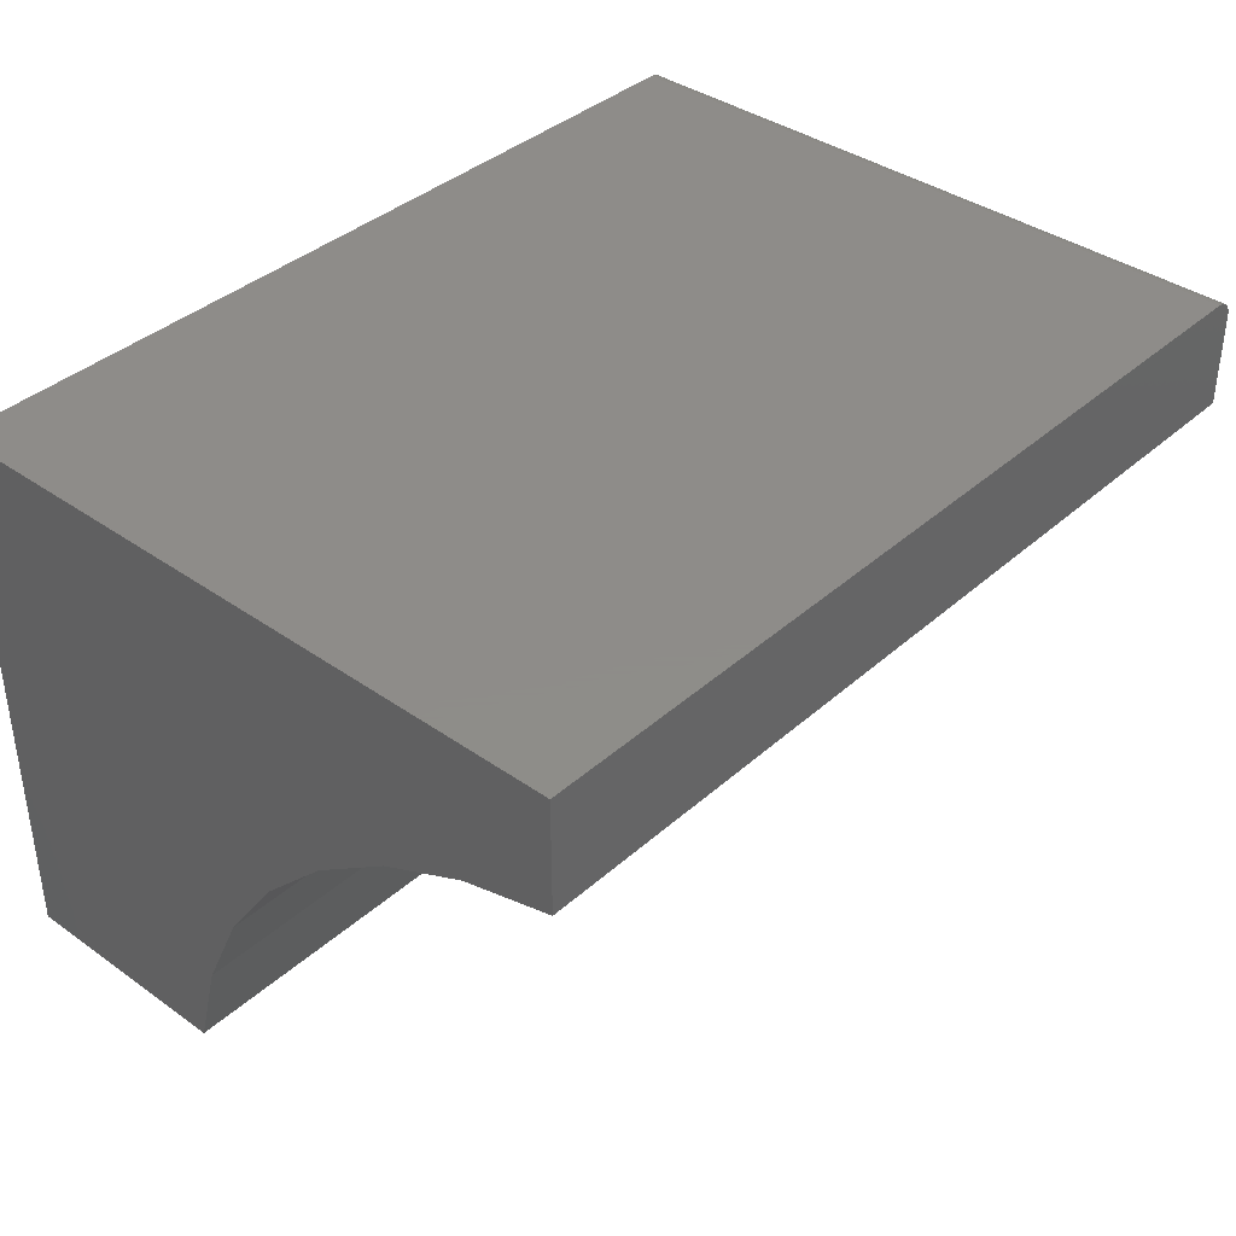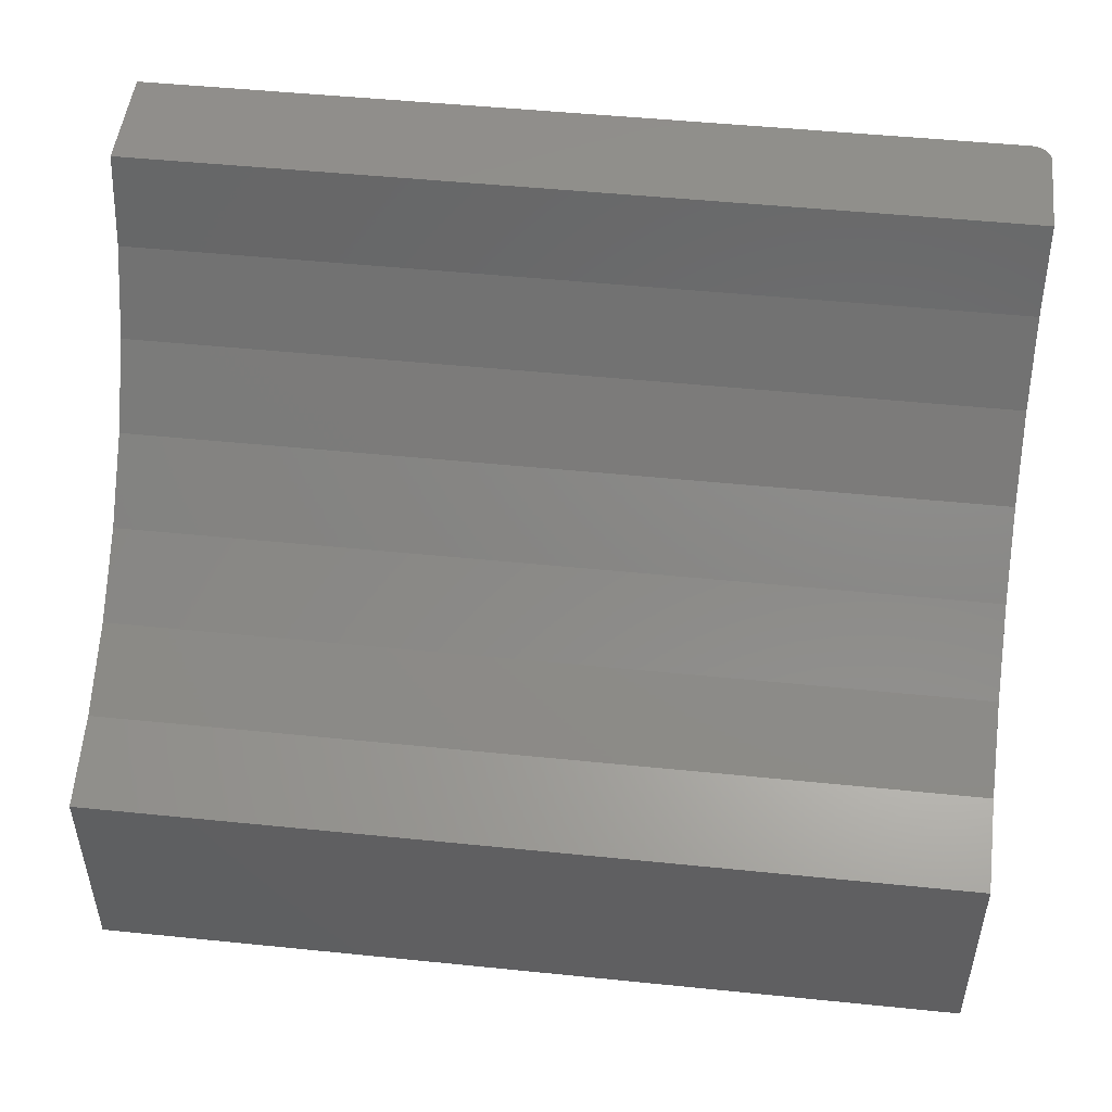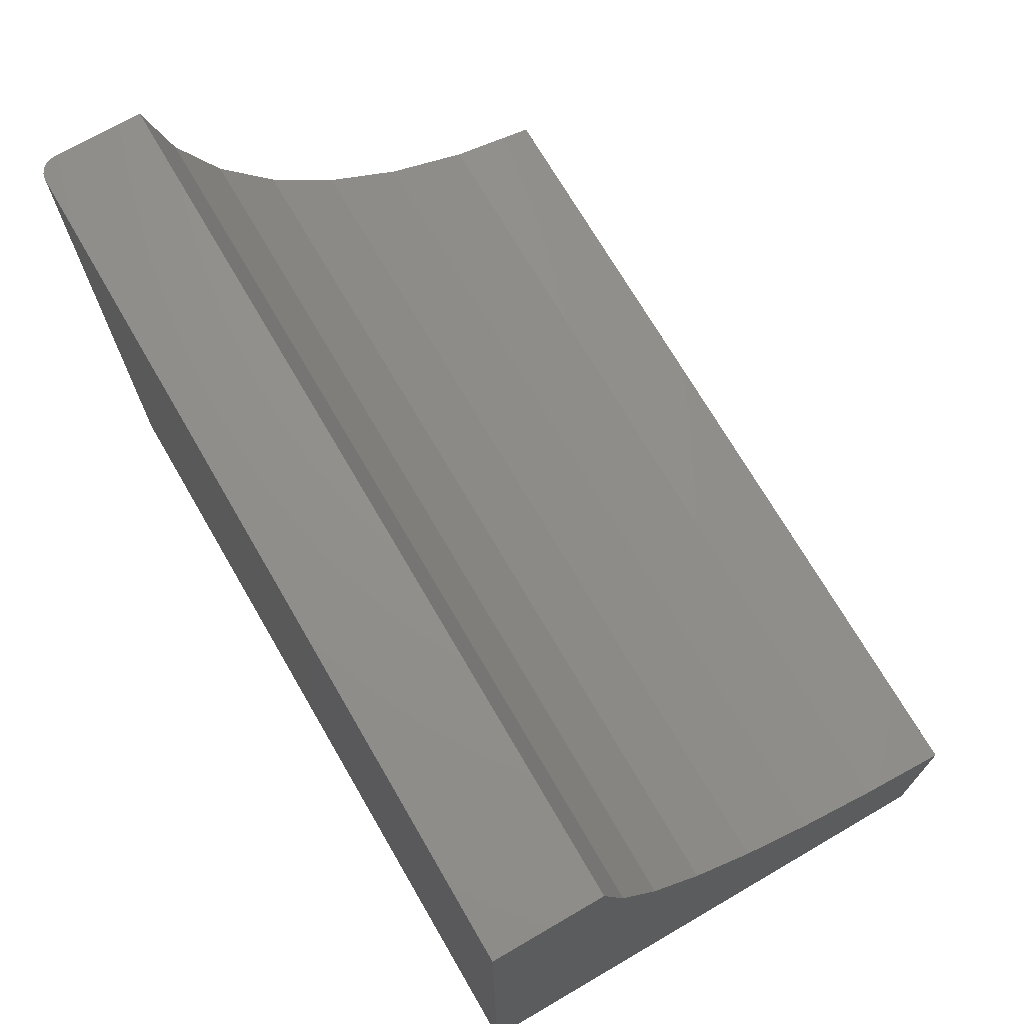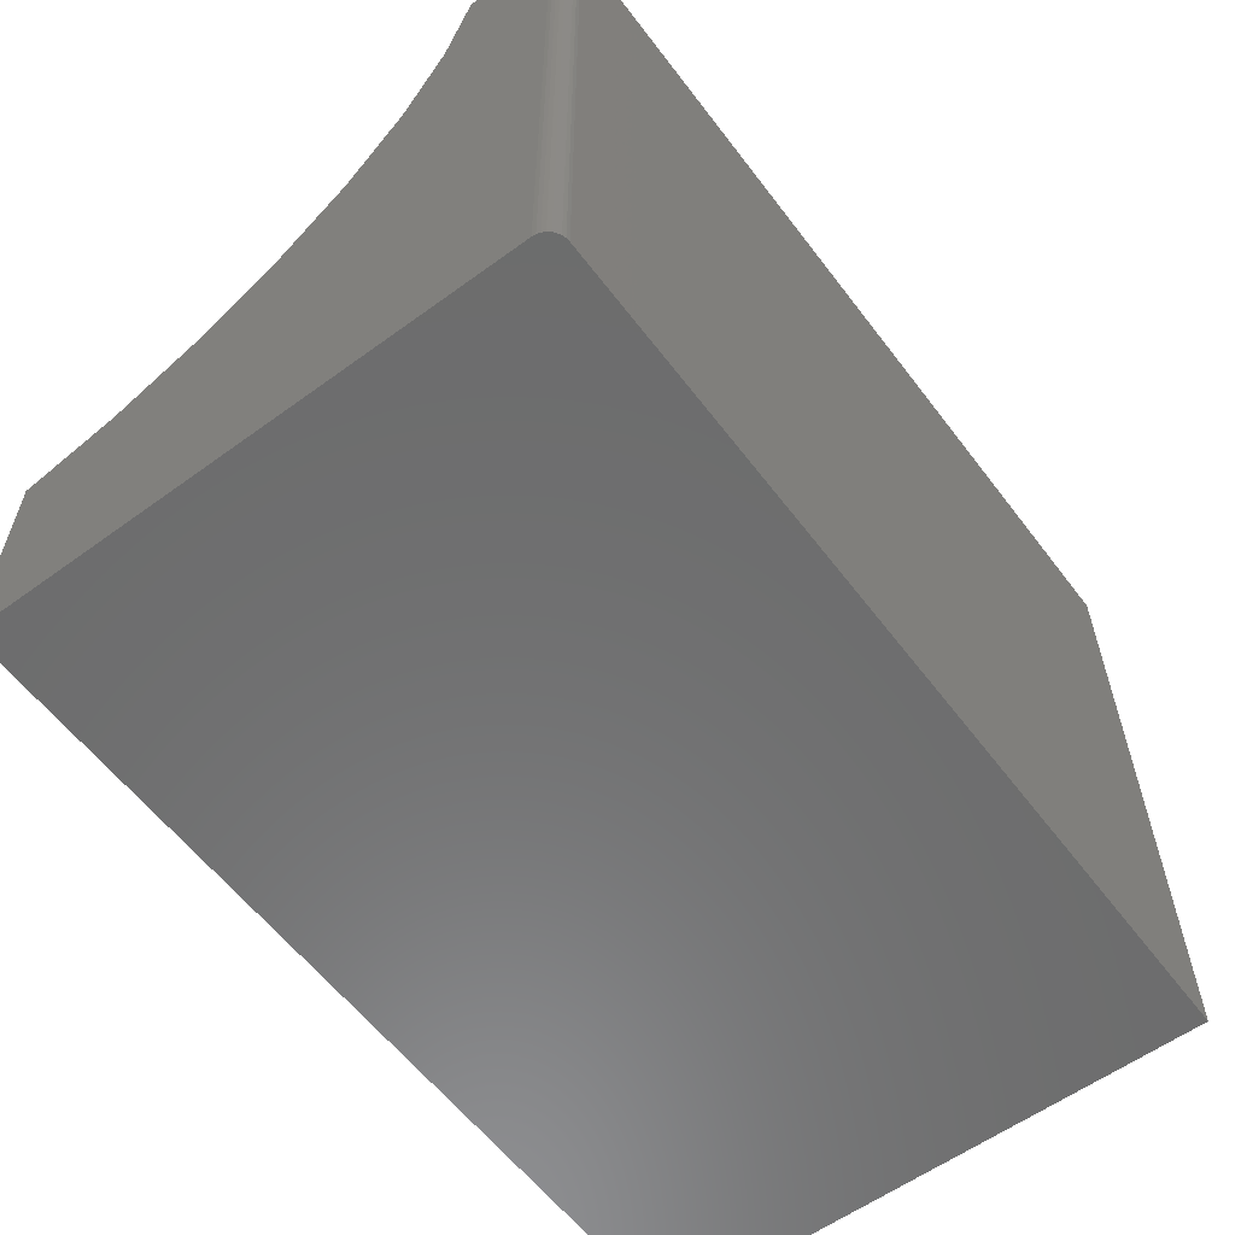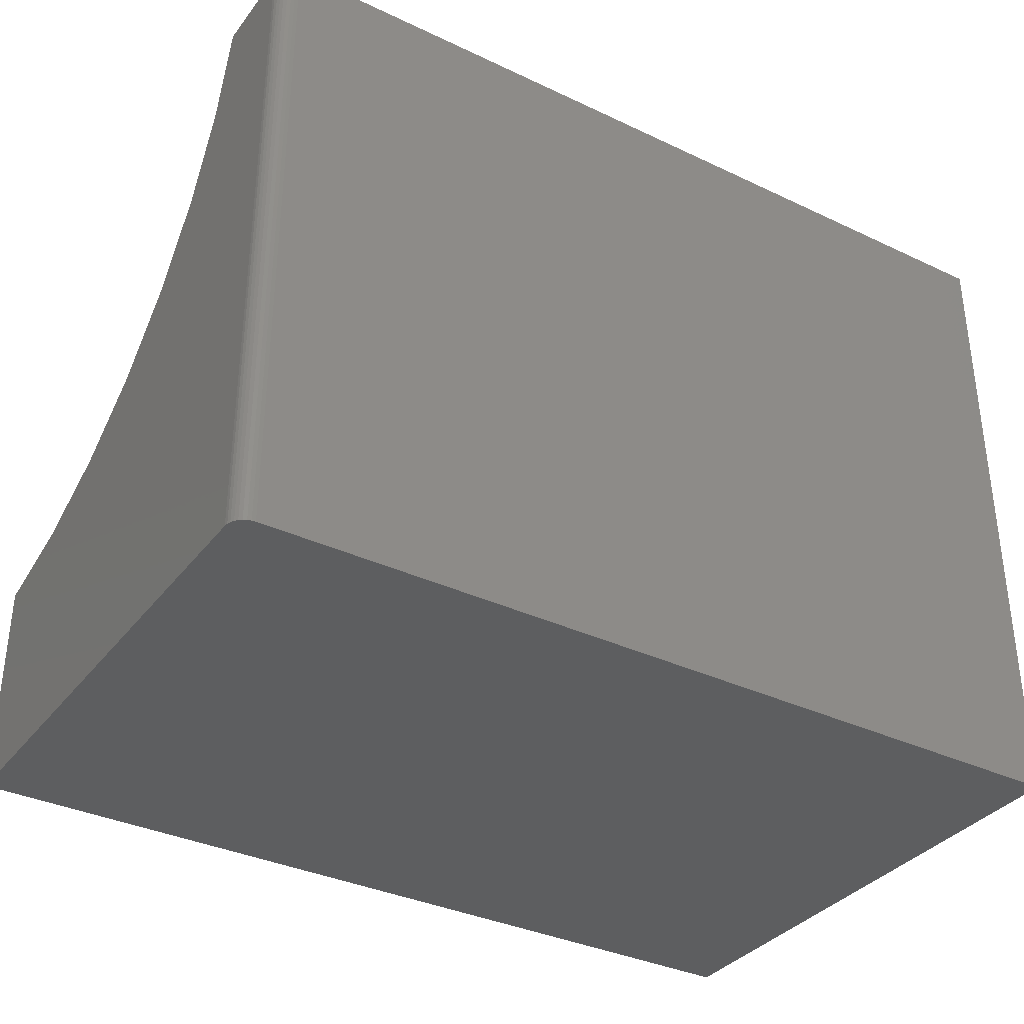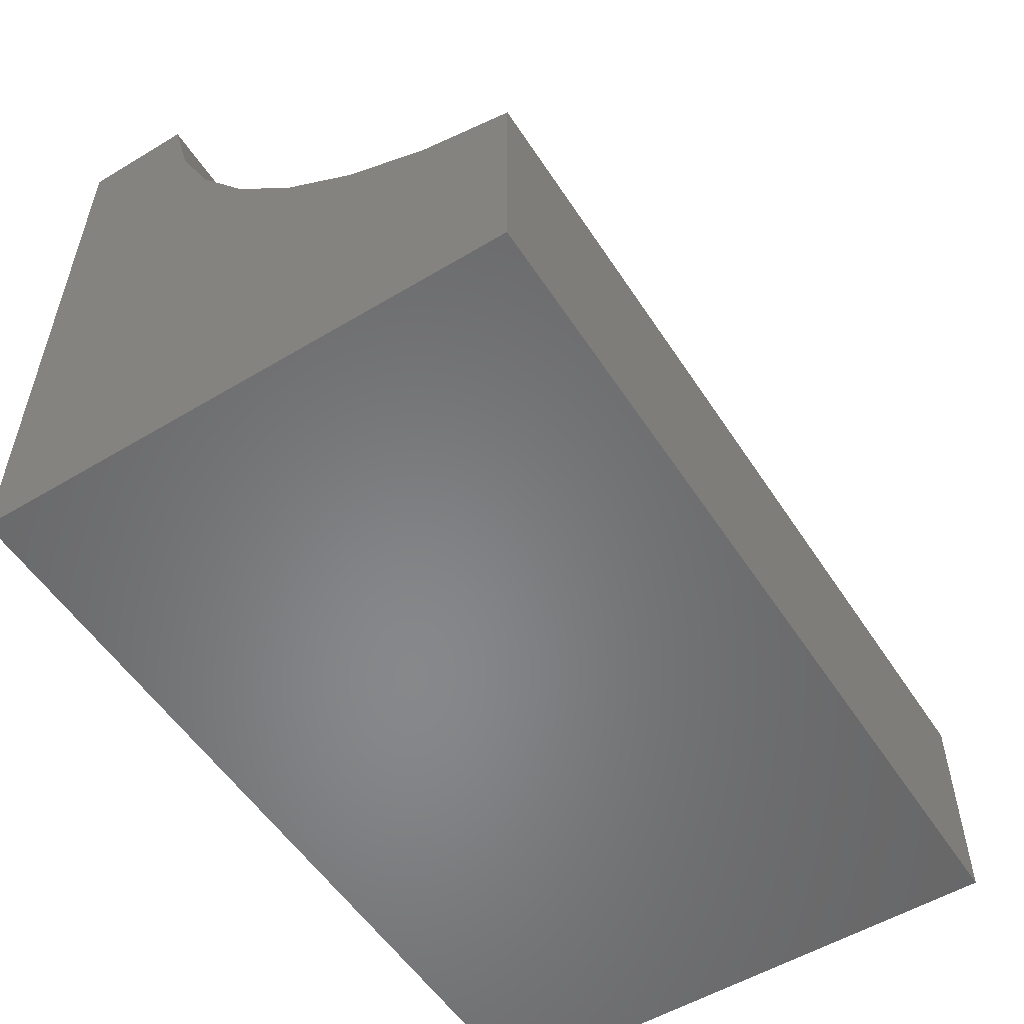
<metadata>
{"format":"stl","ext":"stl","renderer":"f3d","projection":"perspective","resolution":1024,"background":"white","views":[{"elev":38.3,"azim":-48.2,"up":"+Y"},{"elev":49.6,"azim":6.4,"up":"+Z"},{"elev":71.3,"azim":-120.2,"up":"+Z"},{"elev":-58.8,"azim":126.9,"up":"+Z"},{"elev":-35.1,"azim":147.8,"up":"+Z"},{"elev":-54.3,"azim":-57.5,"up":"+Z"}]}
</metadata>
<code>
# stl→obj: 38 verts, 72 faces
v 0.7266 -0.2327 0.2031
v 0.7266 -0.2327 0.75
v 0.7266 -0.3092 0.75
v 0.7266 -0.3292 0.6746
v 0.7266 -0.3621 0.6039
v 0.7266 -0.4067 0.54
v 0.7266 -0.4619 0.4849
v 0.7266 -0.5258 0.4402
v 0.7266 -0.5965 0.4073
v 0.7266 -0.6719 0.3873
v 0.7266 -0.6719 0.2031
v 0.7263 -0.2297 0.75
v 0.7254 -0.2268 0.75
v 0.7239 -0.224 0.75
v 0.722 -0.2217 0.75
v 0.7196 -0.2197 0.75
v 0.7169 -0.2183 0.75
v 0.714 -0.2174 0.75
v 0.7109 -0.2171 0.75
v -3.036e-17 -0.2171 0.75
v -3.036e-17 -0.3092 0.75
v 1.546e-33 -0.2171 0.2031
v 0.7109 -0.2171 0.2031
v 0 -0.6719 0.2031
v 0.722 -0.2217 0.2031
v 0.7239 -0.224 0.2031
v 0.7254 -0.2268 0.2031
v 0.7263 -0.2297 0.2031
v 0.714 -0.2174 0.2031
v 0.7169 -0.2183 0.2031
v 0.7196 -0.2197 0.2031
v -3.115e-17 -0.6719 0.3873
v -3.226e-17 -0.5965 0.4073
v -3.409e-17 -0.5258 0.4402
v -3.657e-17 -0.4619 0.4849
v -3.963e-17 -0.4067 0.54
v -4.317e-17 -0.3621 0.6039
v -4.71e-17 -0.3292 0.6746
f 1 2 3
f 1 3 4
f 1 4 5
f 1 5 6
f 1 6 7
f 1 7 8
f 1 8 9
f 1 9 10
f 1 10 11
f 2 12 13
f 3 2 13
f 3 13 14
f 3 14 15
f 3 15 16
f 3 16 17
f 3 17 18
f 3 18 19
f 3 19 20
f 3 20 21
f 22 20 23
f 23 20 19
f 23 24 22
f 25 26 27
f 25 27 28
f 25 28 1
f 11 24 23
f 11 23 29
f 11 29 30
f 11 30 31
f 11 31 25
f 11 25 1
f 23 19 29
f 29 19 18
f 29 18 30
f 30 18 17
f 30 17 31
f 31 17 16
f 31 16 25
f 25 16 15
f 25 15 26
f 26 15 14
f 26 14 27
f 27 14 13
f 27 13 28
f 28 13 12
f 28 12 1
f 1 12 2
f 22 24 32
f 22 32 33
f 22 33 34
f 22 34 35
f 22 35 36
f 22 36 37
f 22 37 38
f 22 38 21
f 22 21 20
f 32 24 10
f 10 24 11
f 36 5 37
f 37 5 4
f 37 4 38
f 38 4 3
f 38 3 21
f 5 36 6
f 6 36 35
f 6 35 7
f 7 35 34
f 7 34 8
f 8 34 33
f 8 33 9
f 9 33 32
f 9 32 10

</code>
